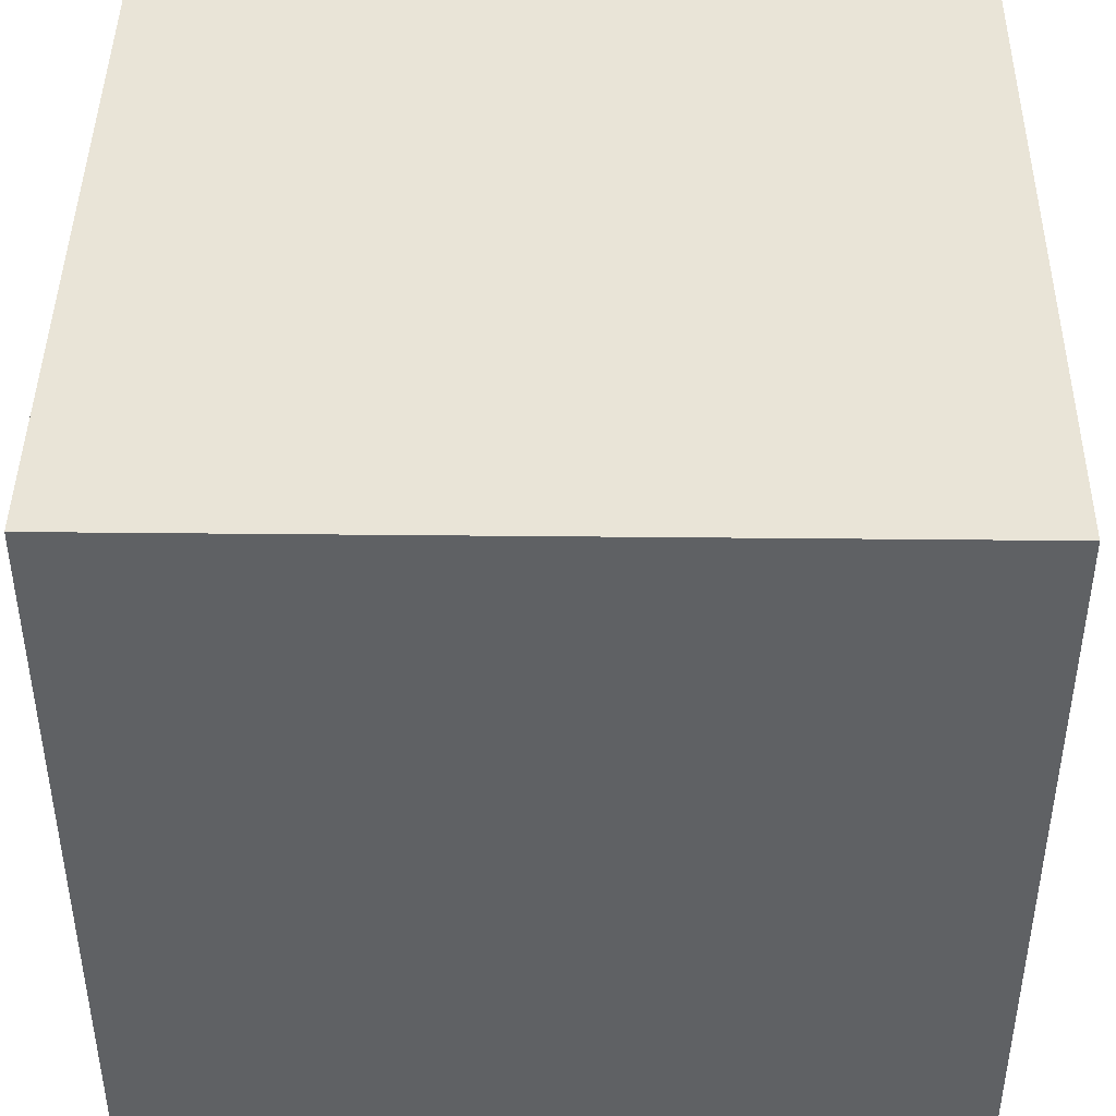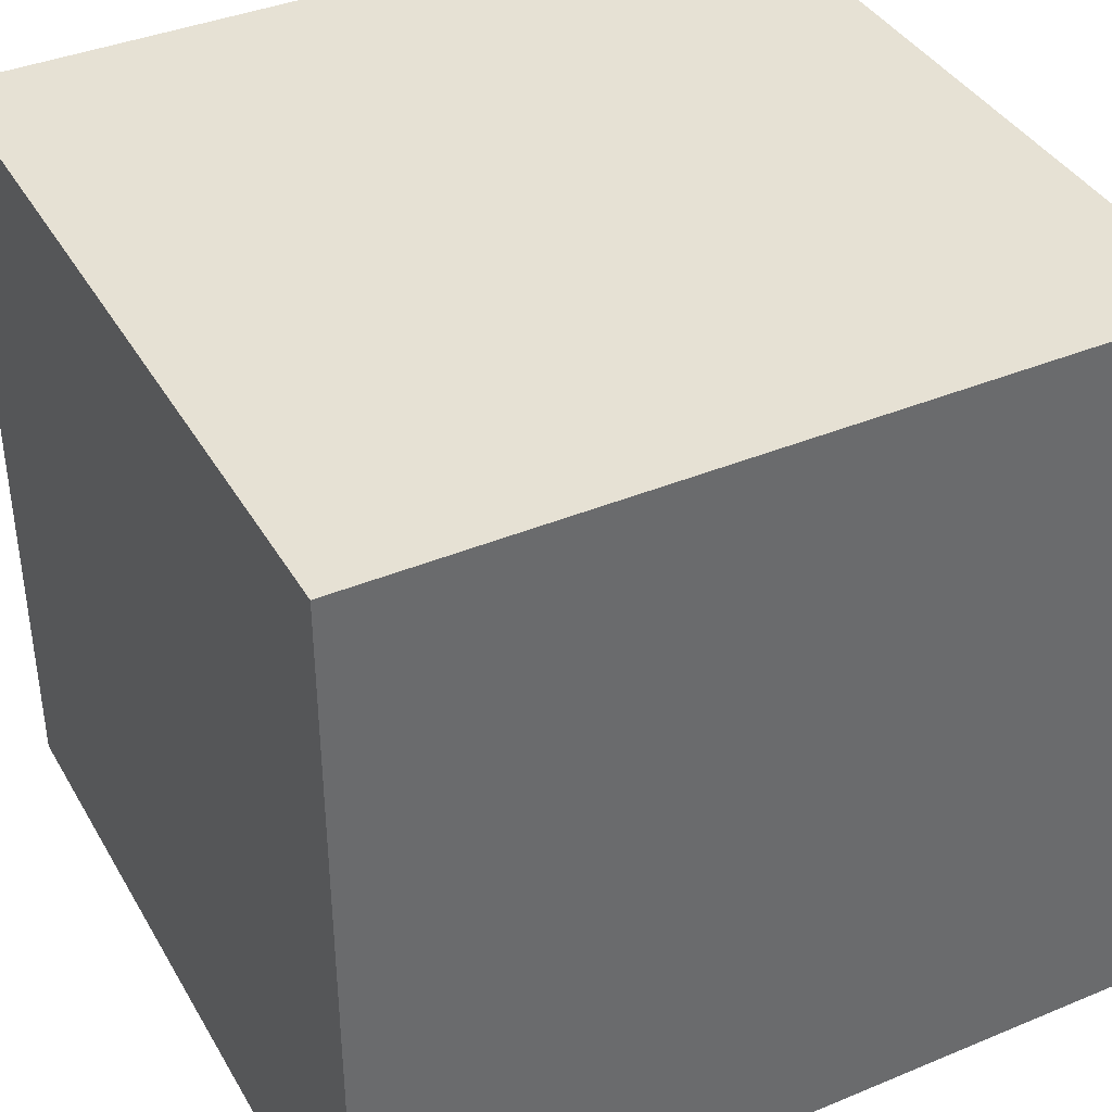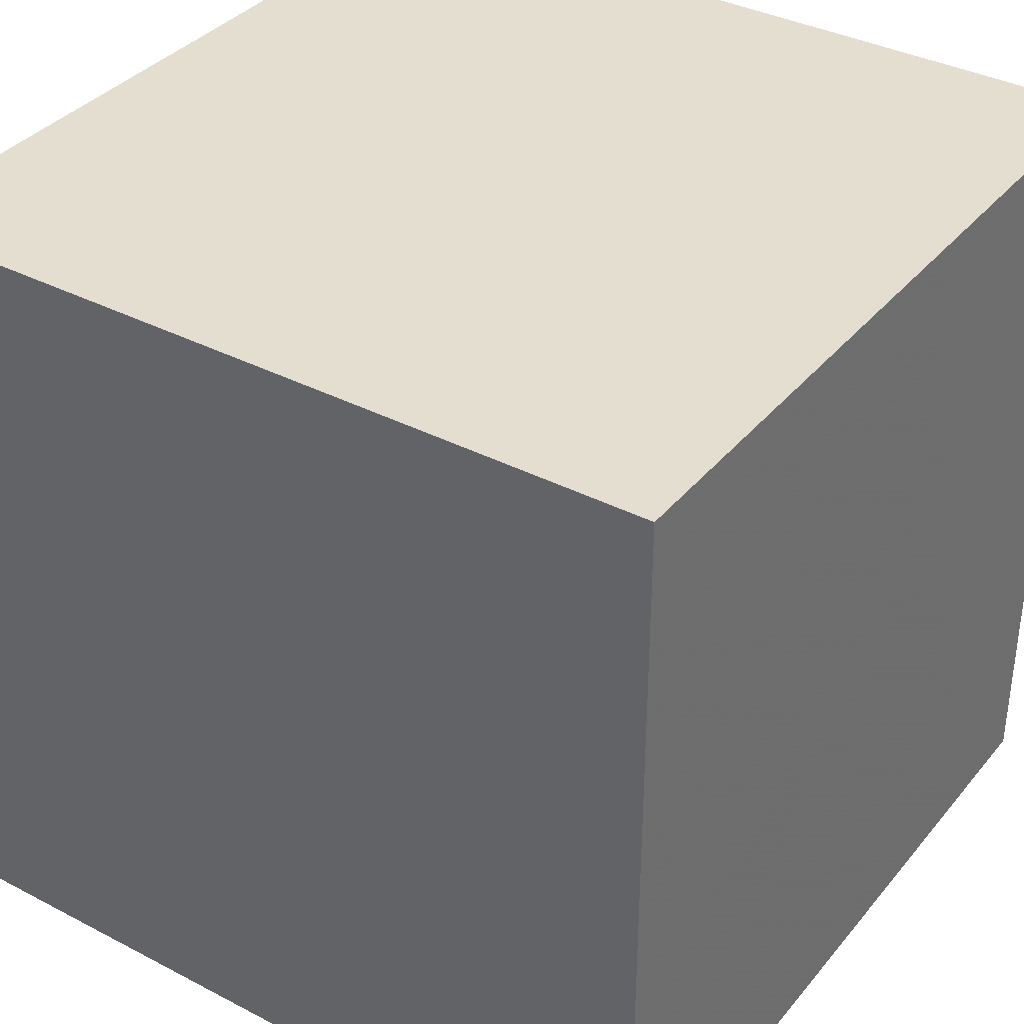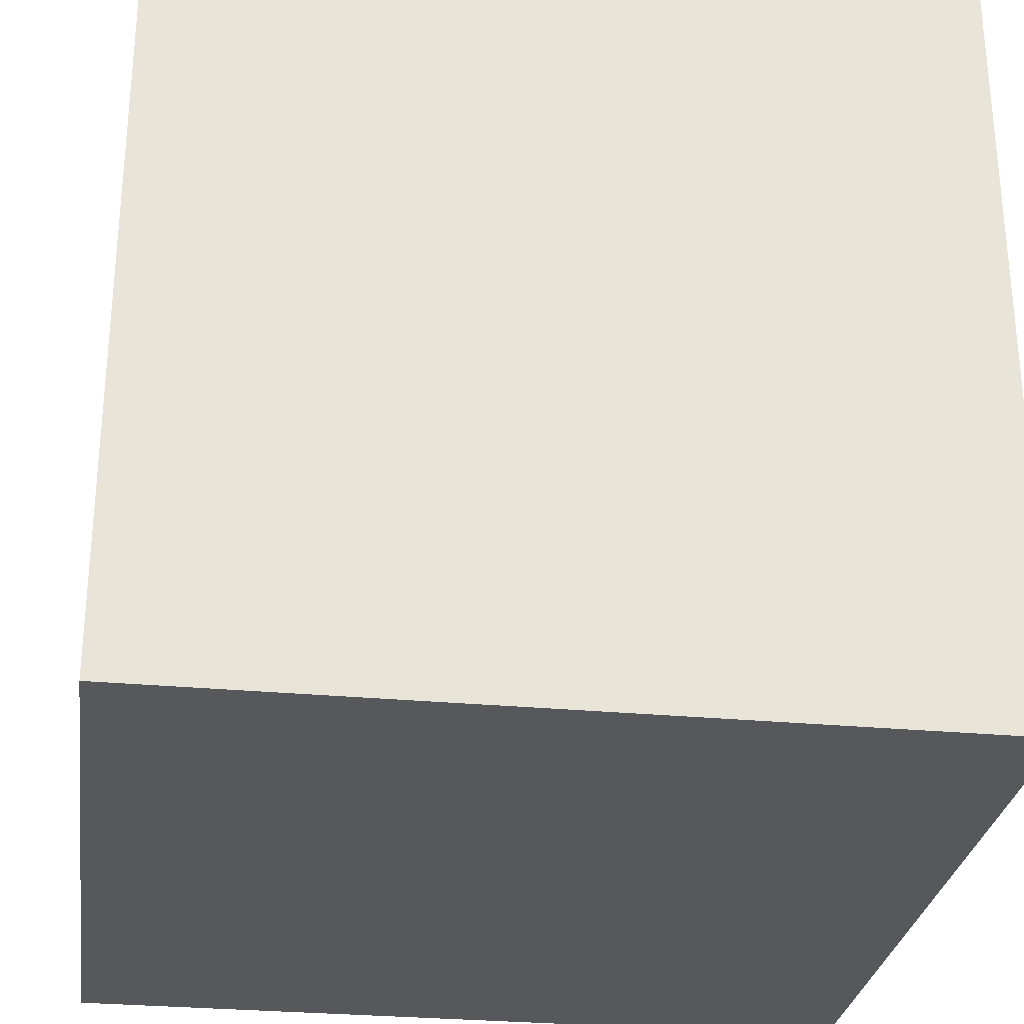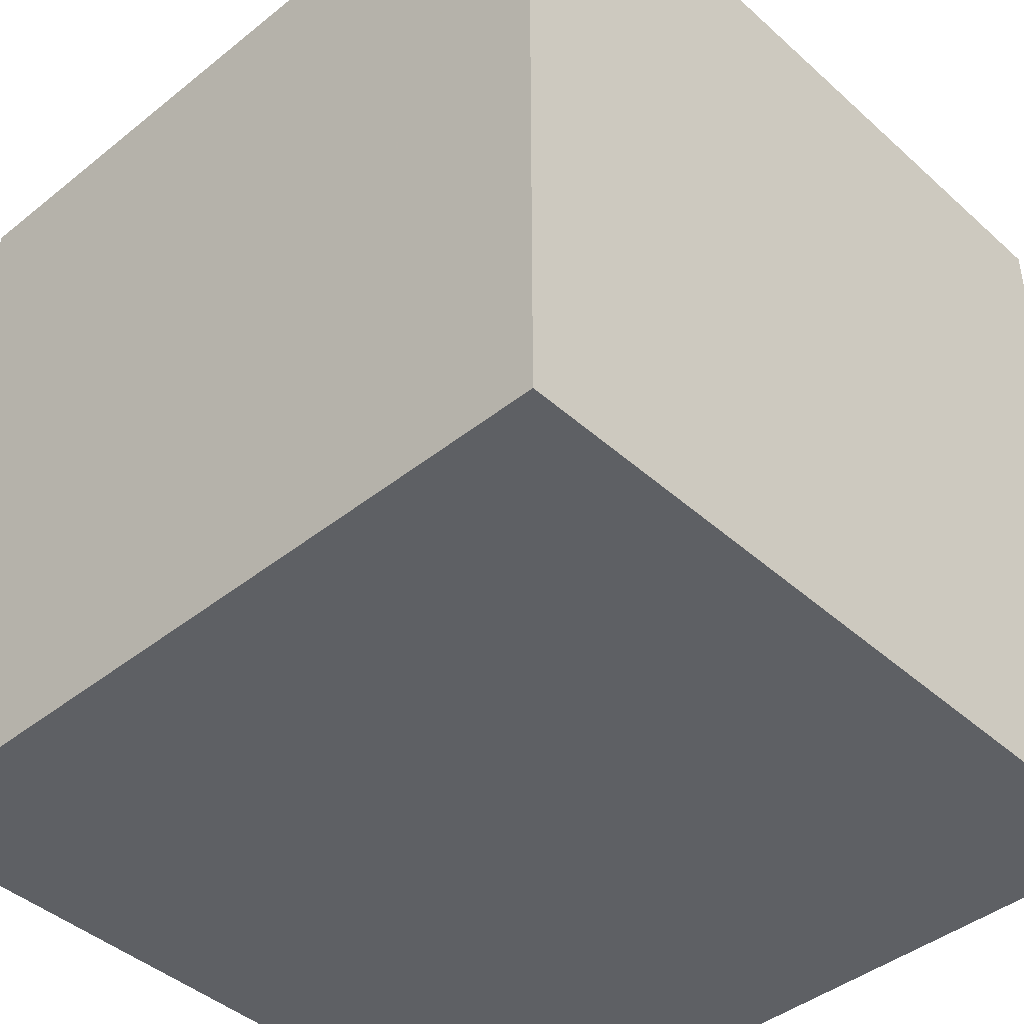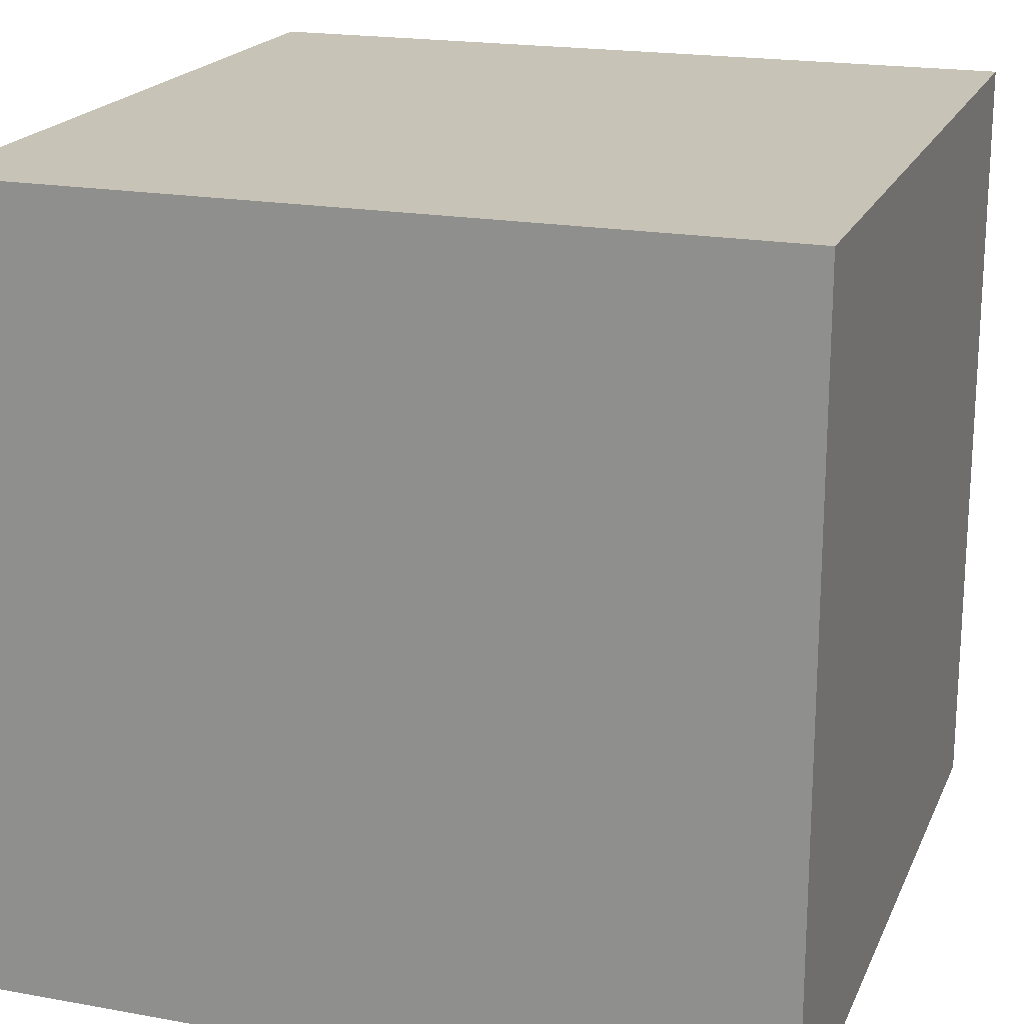
<metadata>
{"format":"obj","ext":"obj","renderer":"f3d","projection":"perspective","resolution":1024,"background":"white","views":[{"elev":43.4,"azim":0.7,"up":"+Z"},{"elev":39.2,"azim":152.6,"up":"+Y"},{"elev":36.4,"azim":-55.9,"up":"+Y"},{"elev":-28.8,"azim":172.0,"up":"+Y"},{"elev":-43.0,"azim":43.4,"up":"+Z"},{"elev":19.6,"azim":-71.4,"up":"+Z"}]}
</metadata>
<code>
v 0 0 0
v 1 0 0
v 1 1 0
v 0 1 0
v 0 0 1
v 1 0 1
v 1 1 1
v 0 1 1
v 0.5 0 0
v 0.5 0.5 0
v 0 0.5 0
v 0 0 0.5
v 0.5 0 0.5
v 0.5 0 0
v 1 0.5 0
v 1 0 0.5
v 1 0.5 0.5
v 0.5 0.5 0
v 1 0.5 0
v 0.5 1 0
v 1 1 0.5
v 0.5 1 0.5
v 0 0.5 0
v 0.5 1 0
v 0 0.5 0.5
v 0 1 0.5
v 0 0 0.5
v 0 0.5 0.5
v 0.5 0 1
v 0.5 0.5 1
v 0 0.5 1
v 0.5 0 0.5
v 1 0 0.5
v 0.5 0 1
v 1 0.5 1
v 1 0.5 0.5
v 1 1 0.5
v 0.5 0.5 1
v 1 0.5 1
v 0.5 1 1
v 0.5 1 0.5
v 0 1 0.5
v 0 0.5 1
v 0.5 1 1
f 1 13 9
f 2 16 9
f 6 16 13
f 16 13 9
f 1 12 13
f 6 34 13
f 5 34 12
f 34 12 13
f 2 17 15
f 3 21 15
f 7 21 17
f 21 17 15
f 2 16 17
f 7 39 17
f 6 39 16
f 39 16 17
f 3 22 20
f 4 26 20
f 8 26 22
f 26 22 20
f 3 21 22
f 8 44 22
f 7 44 21
f 44 21 22
f 4 26 25
f 5 31 25
f 8 31 26
f 31 26 25
f 4 25 23
f 1 12 23
f 5 12 25
f 12 25 23
f 1 10 11
f 4 24 11
f 3 24 10
f 24 10 11
f 1 9 10
f 3 19 10
f 2 19 9
f 19 9 10
f 5 31 30
f 7 40 30
f 8 40 31
f 40 31 30
f 5 30 29
f 6 35 29
f 7 35 30
f 35 30 29

</code>
